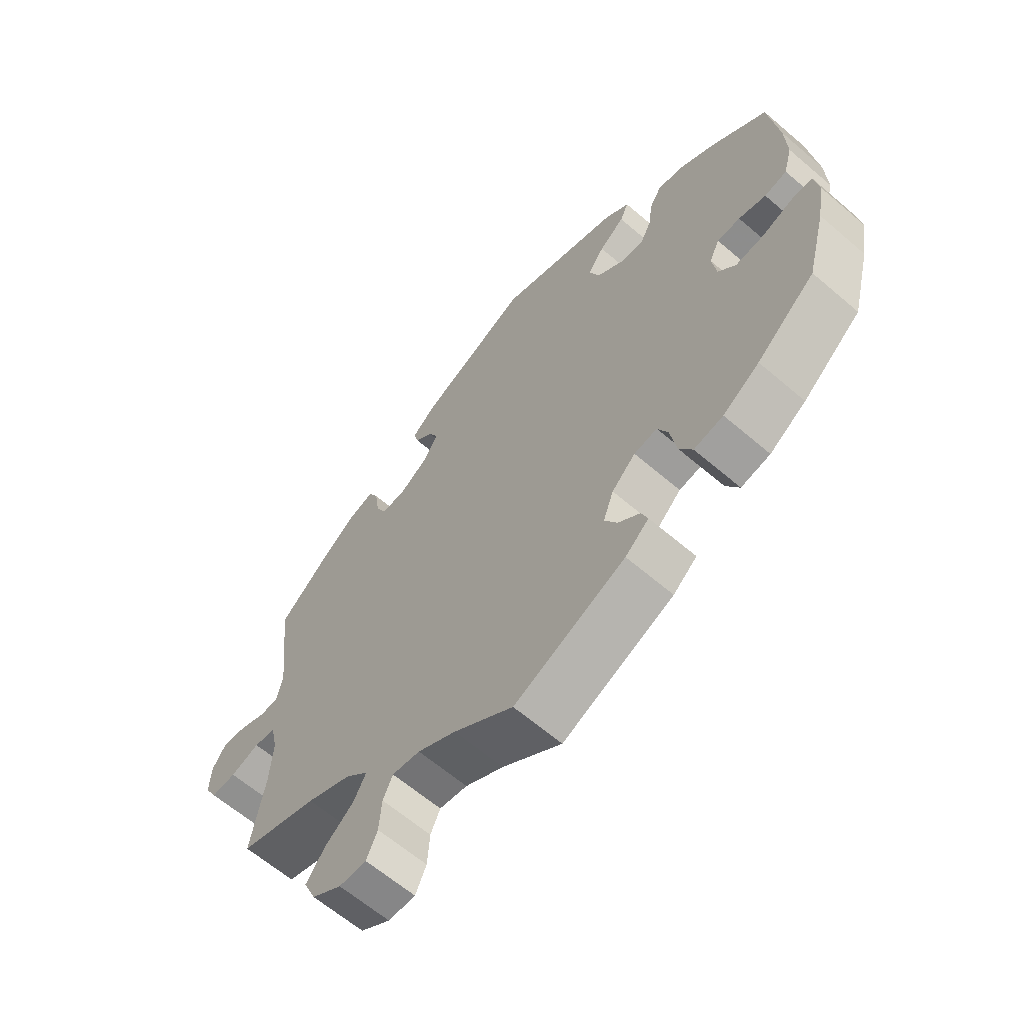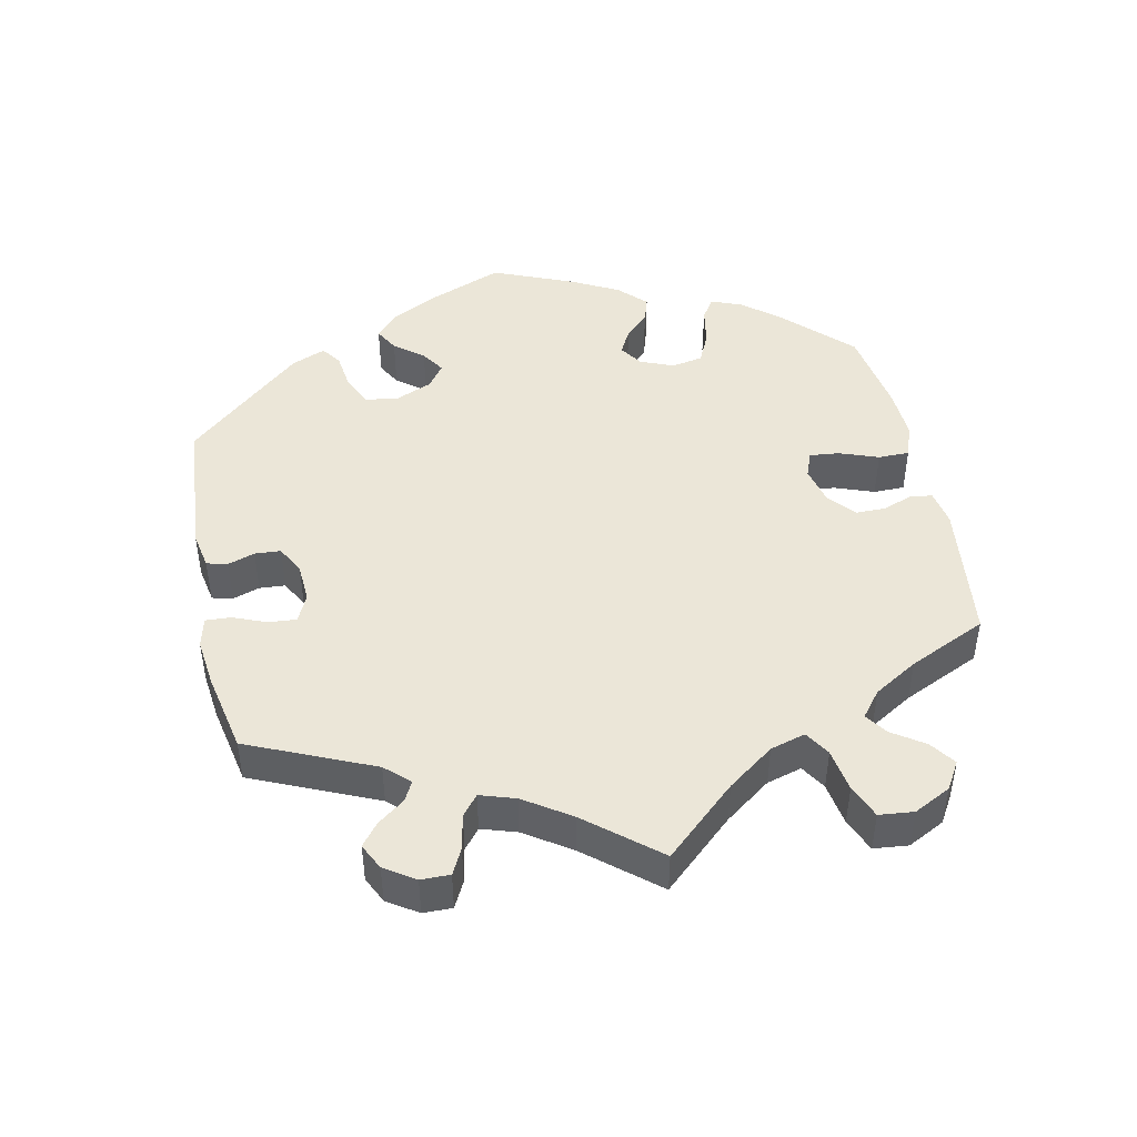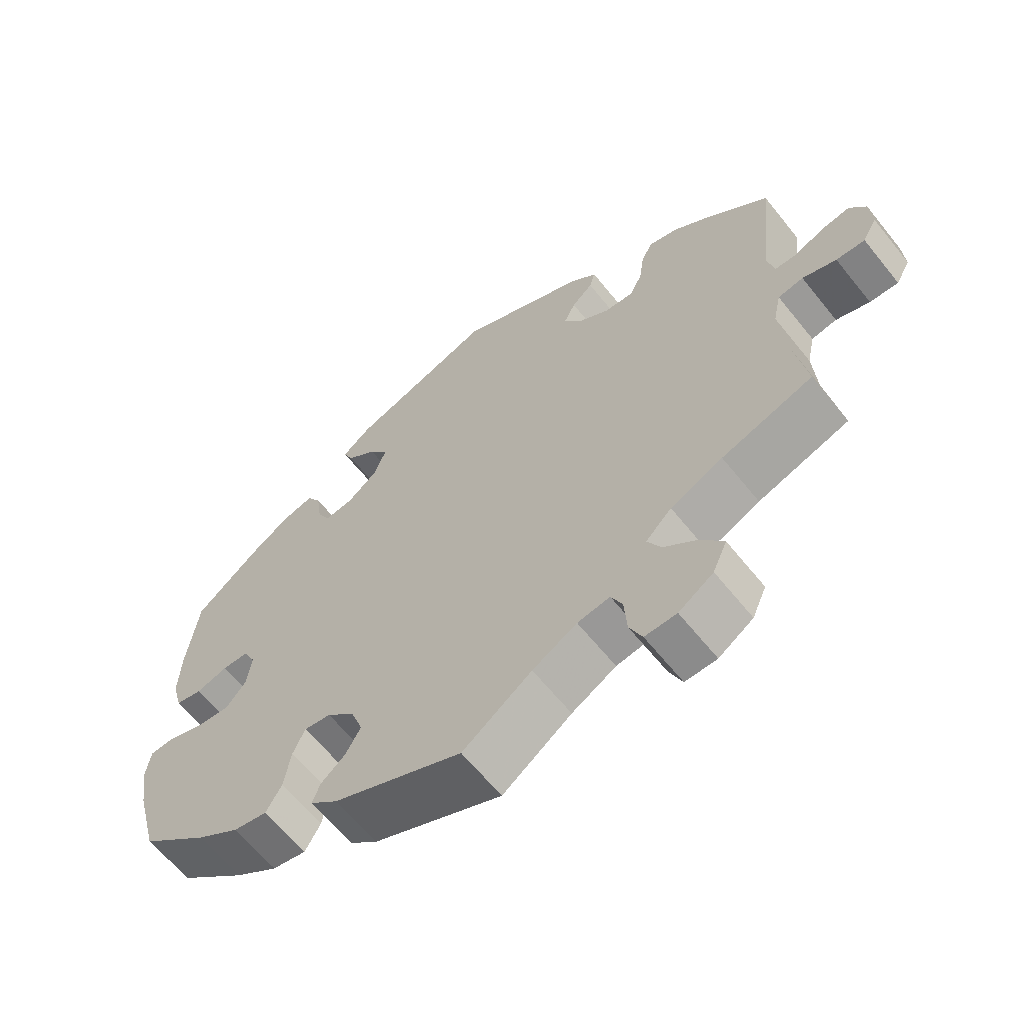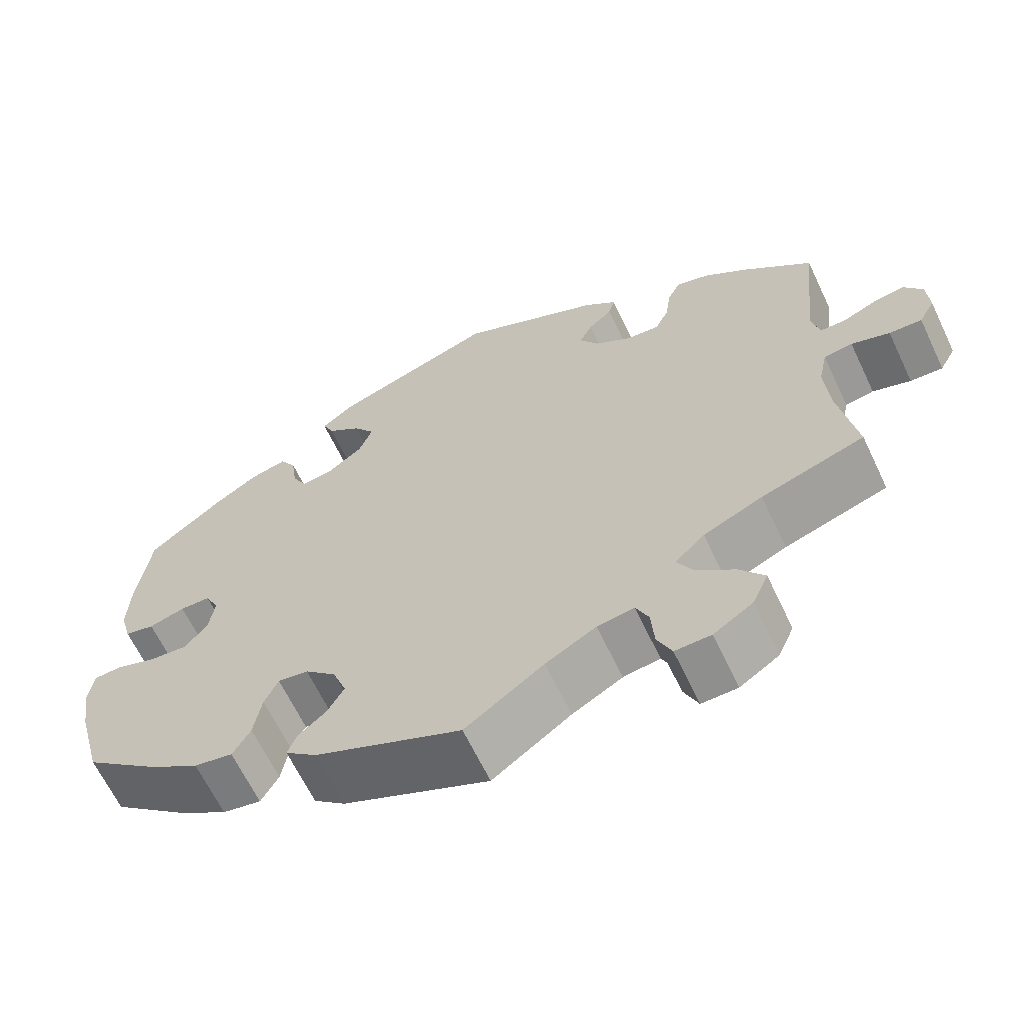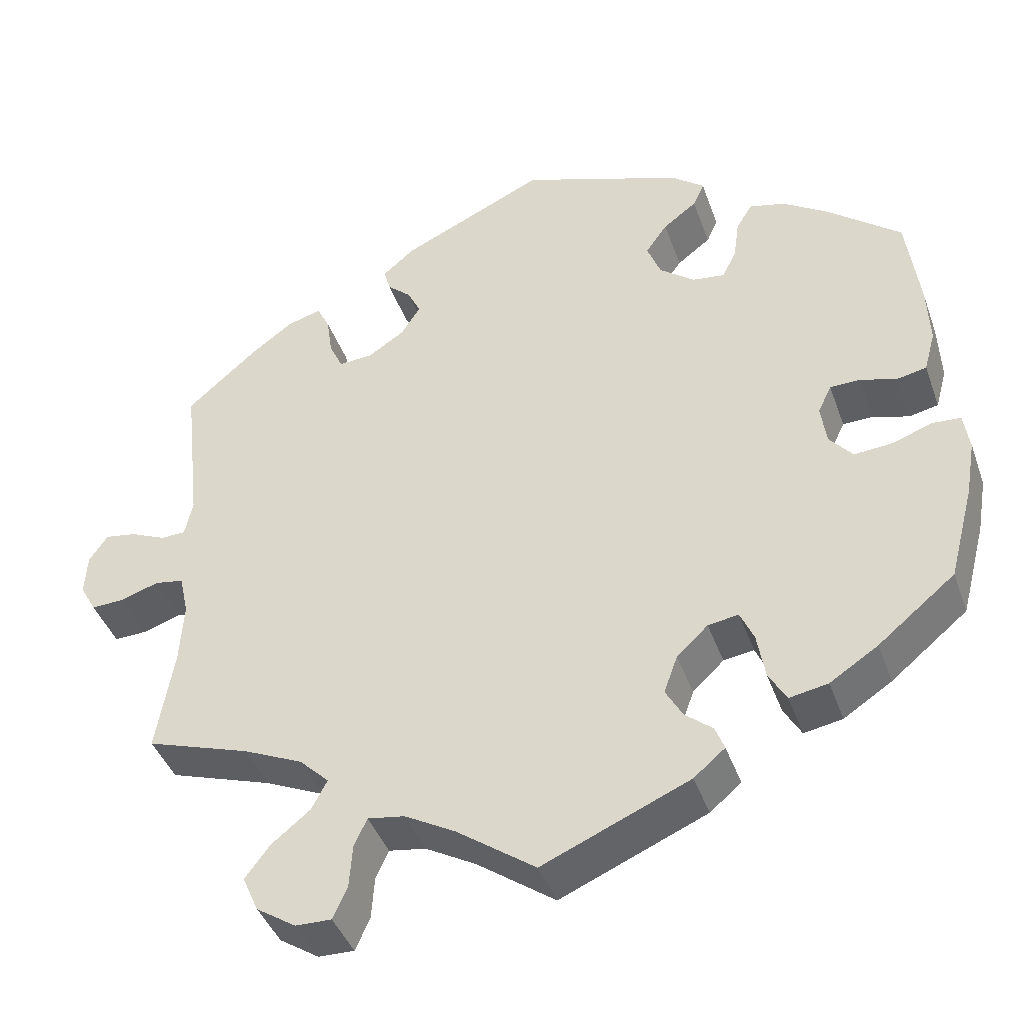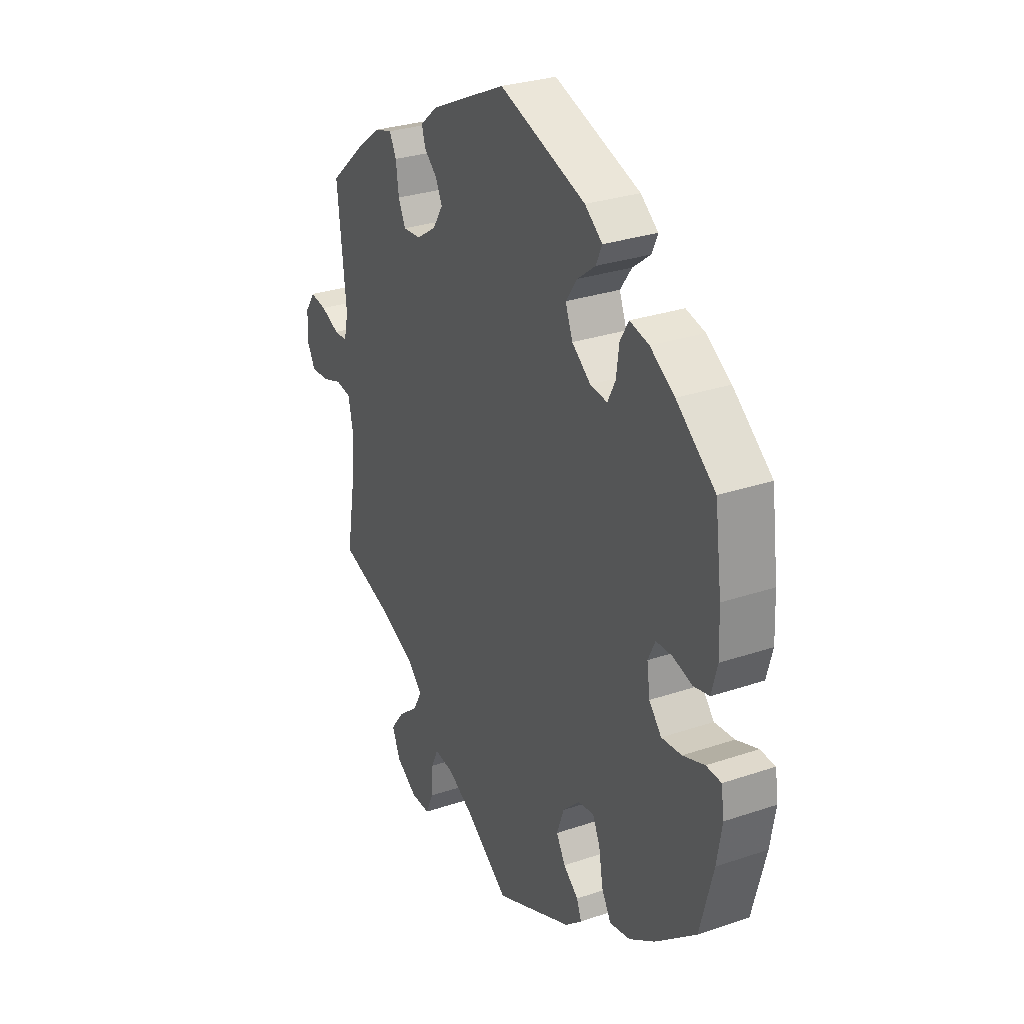
<metadata>
{"format":"obj","ext":"obj","renderer":"f3d","projection":"perspective","resolution":1024,"background":"white","views":[{"elev":-63.3,"azim":-130.9,"up":"+Z"},{"elev":46.4,"azim":108.0,"up":"+Y"},{"elev":-62.9,"azim":38.7,"up":"+Z"},{"elev":-64.5,"azim":25.4,"up":"+Z"},{"elev":-41.6,"azim":-161.2,"up":"+Z"},{"elev":29.0,"azim":-116.8,"up":"+Z"}]}
</metadata>
<code>
v 0.48 0.07 0.099
v 0.49 0.07 0.054
v 0.521 0.07 0.053
v 0.565 0.07 0.072
v 0.604 0.07 0.078
v 0.627 0.07 0.044
v 0.63 0.07 -0.007
v 0.61 0.07 -0.043
v 0.569 0.07 -0.041
v 0.521 0.07 -0.025
v 0.485 0.07 -0.031
v 0.474 0.07 -0.082
v 0.479 0.07 -0.16
v 0.501 0.07 -0.289
v 0.372 0.07 -0.331
v 0.298 0.07 -0.364
v 0.261 0.07 -0.4
v 0.281 0.07 -0.437
v 0.329 0.07 -0.476
v 0.36 0.07 -0.517
v 0.34 0.07 -0.562
v 0.291 0.07 -0.594
v 0.246 0.07 -0.595
v 0.228 0.07 -0.555
v 0.224 0.07 -0.501
v 0.208 0.07 -0.466
v 0.162 0.07 -0.473
v 0.099 0.07 -0.508
v 0.001 0.07 -0.578
v -0.182 0.07 -0.499
v -0.221 0.07 -0.466
v -0.21 0.07 -0.437
v -0.175 0.07 -0.408
v -0.154 0.07 -0.371
v -0.171 0.07 -0.324
v -0.21 0.07 -0.287
v -0.248 0.07 -0.281
v -0.265 0.07 -0.319
v -0.275 0.07 -0.377
v -0.297 0.07 -0.415
v -0.345 0.07 -0.406
v -0.405 0.07 -0.367
v -0.501 0.07 -0.288
v -0.532 0.07 -0.17
v -0.544 0.07 -0.1
v -0.537 0.07 -0.053
v -0.502 0.07 -0.051
v -0.451 0.07 -0.069
v -0.404 0.07 -0.073
v -0.375 0.07 -0.039
v -0.368 0.07 0.011
v -0.385 0.07 0.046
v -0.423 0.07 0.047
v -0.468 0.07 0.034
v -0.505 0.07 0.042
v -0.519 0.07 0.093
v -0.516 0.07 0.167
v -0.5 0.07 0.289
v -0.409 0.07 0.362
v -0.352 0.07 0.399
v -0.307 0.07 0.41
v -0.287 0.07 0.377
v -0.28 0.07 0.326
v -0.262 0.07 0.291
v -0.222 0.07 0.296
v -0.178 0.07 0.33
v -0.161 0.07 0.374
v -0.188 0.07 0.412
v -0.23 0.07 0.444
v -0.244 0.07 0.475
v -0.203 0.07 0.507
v 0 0.07 0.578
v 0.18 0.07 0.494
v 0.22 0.07 0.46
v 0.212 0.07 0.431
v 0.182 0.07 0.404
v 0.166 0.07 0.371
v 0.19 0.07 0.333
v 0.236 0.07 0.303
v 0.278 0.07 0.3
v 0.295 0.07 0.336
v 0.302 0.07 0.386
v 0.318 0.07 0.418
v 0.36 0.07 0.406
v 0.414 0.07 0.366
v 0.501 0.07 0.29
v 0.48 0 0.099
v 0.49 0 0.054
v 0.521 0 0.053
v 0.565 0 0.072
v 0.604 0 0.078
v 0.627 0 0.044
v 0.63 0 -0.007
v 0.61 0 -0.043
v 0.569 0 -0.041
v 0.521 0 -0.025
v 0.485 0 -0.031
v 0.474 0 -0.082
v 0.479 0 -0.16
v 0.501 0 -0.289
v 0.372 0 -0.331
v 0.298 0 -0.364
v 0.261 0 -0.4
v 0.281 0 -0.437
v 0.329 0 -0.476
v 0.36 0 -0.517
v 0.34 0 -0.562
v 0.291 0 -0.594
v 0.246 0 -0.595
v 0.228 0 -0.555
v 0.224 0 -0.501
v 0.208 0 -0.466
v 0.162 0 -0.473
v 0.099 0 -0.508
v 0.001 0 -0.578
v -0.182 0 -0.499
v -0.221 0 -0.466
v -0.21 0 -0.437
v -0.175 0 -0.408
v -0.154 0 -0.371
v -0.171 0 -0.324
v -0.21 0 -0.287
v -0.248 0 -0.281
v -0.265 0 -0.319
v -0.275 0 -0.377
v -0.297 0 -0.415
v -0.345 0 -0.406
v -0.405 0 -0.367
v -0.501 0 -0.288
v -0.532 0 -0.17
v -0.544 0 -0.1
v -0.537 0 -0.053
v -0.502 0 -0.051
v -0.451 0 -0.069
v -0.404 0 -0.073
v -0.375 0 -0.039
v -0.368 0 0.011
v -0.385 0 0.046
v -0.423 0 0.047
v -0.468 0 0.034
v -0.505 0 0.042
v -0.519 0 0.093
v -0.516 0 0.167
v -0.5 0 0.289
v -0.409 0 0.362
v -0.352 0 0.399
v -0.307 0 0.41
v -0.287 0 0.377
v -0.28 0 0.326
v -0.262 0 0.291
v -0.222 0 0.296
v -0.178 0 0.33
v -0.161 0 0.374
v -0.188 0 0.412
v -0.23 0 0.444
v -0.244 0 0.475
v -0.203 0 0.507
v 0 0 0.578
v 0.18 0 0.494
v 0.22 0 0.46
v 0.212 0 0.431
v 0.182 0 0.404
v 0.166 0 0.371
v 0.19 0 0.333
v 0.236 0 0.303
v 0.278 0 0.3
v 0.295 0 0.336
v 0.302 0 0.386
v 0.318 0 0.418
v 0.36 0 0.406
v 0.414 0 0.366
v 0.501 0 0.29
f 85 86 1
f 84 85 1 2
f 81 82 83 84
f 80 81 84 2
f 79 80 2
f 78 79 2
f 73 74 75 76
f 73 76 77
f 72 73 77
f 71 72 77 78
f 68 69 70 71
f 67 68 71 78
f 60 61 62 63
f 60 63 64
f 59 60 64
f 58 59 64
f 57 58 64
f 56 57 64 65
f 53 54 55 56
f 52 53 56 65
f 45 46 47 48
f 45 48 49
f 44 45 49
f 43 44 49
f 42 43 49 50
f 38 39 40 41
f 37 38 41 42
f 30 31 32 33
f 28 29 30 33
f 27 28 33 34
f 26 27 34 35
f 22 23 24 25
f 22 25 26
f 21 22 26
f 18 19 20 21
f 17 18 21 26
f 13 14 15
f 12 13 15 16
f 11 12 16 17
f 7 8 9 10
f 5 6 7 10
f 3 4 5 10
f 2 3 10 11
f 66 67 78 2
f 51 52 65 66
f 37 42 50 51
f 36 37 51 66
f 26 35 36 66
f 17 26 66
f 2 11 17 66
f 87 172 171
f 88 87 171 170
f 170 169 168 167
f 88 170 167 166
f 88 166 165
f 88 165 164
f 162 161 160 159
f 163 162 159
f 163 159 158
f 164 163 158 157
f 157 156 155 154
f 164 157 154 153
f 149 148 147 146
f 150 149 146
f 150 146 145
f 150 145 144
f 150 144 143
f 151 150 143 142
f 142 141 140 139
f 151 142 139 138
f 134 133 132 131
f 135 134 131
f 135 131 130
f 135 130 129
f 136 135 129 128
f 127 126 125 124
f 128 127 124 123
f 119 118 117 116
f 119 116 115 114
f 120 119 114 113
f 121 120 113 112
f 111 110 109 108
f 112 111 108
f 112 108 107
f 107 106 105 104
f 112 107 104 103
f 101 100 99
f 102 101 99 98
f 103 102 98 97
f 96 95 94 93
f 96 93 92 91
f 96 91 90 89
f 97 96 89 88
f 88 164 153 152
f 152 151 138 137
f 137 136 128 123
f 152 137 123 122
f 152 122 121 112
f 152 112 103
f 152 103 97 88
f 1 87 88 2
f 2 88 89 3
f 3 89 90 4
f 4 90 91 5
f 5 91 92 6
f 6 92 93 7
f 7 93 94 8
f 8 94 95 9
f 9 95 96 10
f 10 96 97 11
f 11 97 98 12
f 12 98 99 13
f 13 99 100 14
f 14 100 101 15
f 15 101 102 16
f 16 102 103 17
f 17 103 104 18
f 18 104 105 19
f 19 105 106 20
f 20 106 107 21
f 21 107 108 22
f 22 108 109 23
f 23 109 110 24
f 24 110 111 25
f 25 111 112 26
f 26 112 113 27
f 27 113 114 28
f 28 114 115 29
f 29 115 116 30
f 30 116 117 31
f 31 117 118 32
f 32 118 119 33
f 33 119 120 34
f 34 120 121 35
f 35 121 122 36
f 36 122 123 37
f 37 123 124 38
f 38 124 125 39
f 39 125 126 40
f 40 126 127 41
f 41 127 128 42
f 42 128 129 43
f 43 129 130 44
f 44 130 131 45
f 45 131 132 46
f 46 132 133 47
f 47 133 134 48
f 48 134 135 49
f 49 135 136 50
f 50 136 137 51
f 51 137 138 52
f 52 138 139 53
f 53 139 140 54
f 54 140 141 55
f 55 141 142 56
f 56 142 143 57
f 57 143 144 58
f 58 144 145 59
f 59 145 146 60
f 60 146 147 61
f 61 147 148 62
f 62 148 149 63
f 63 149 150 64
f 64 150 151 65
f 65 151 152 66
f 66 152 153 67
f 67 153 154 68
f 68 154 155 69
f 69 155 156 70
f 70 156 157 71
f 71 157 158 72
f 72 158 159 73
f 73 159 160 74
f 74 160 161 75
f 75 161 162 76
f 76 162 163 77
f 77 163 164 78
f 78 164 165 79
f 79 165 166 80
f 80 166 167 81
f 81 167 168 82
f 82 168 169 83
f 83 169 170 84
f 84 170 171 85
f 85 171 172 86
f 86 172 87 1

</code>
